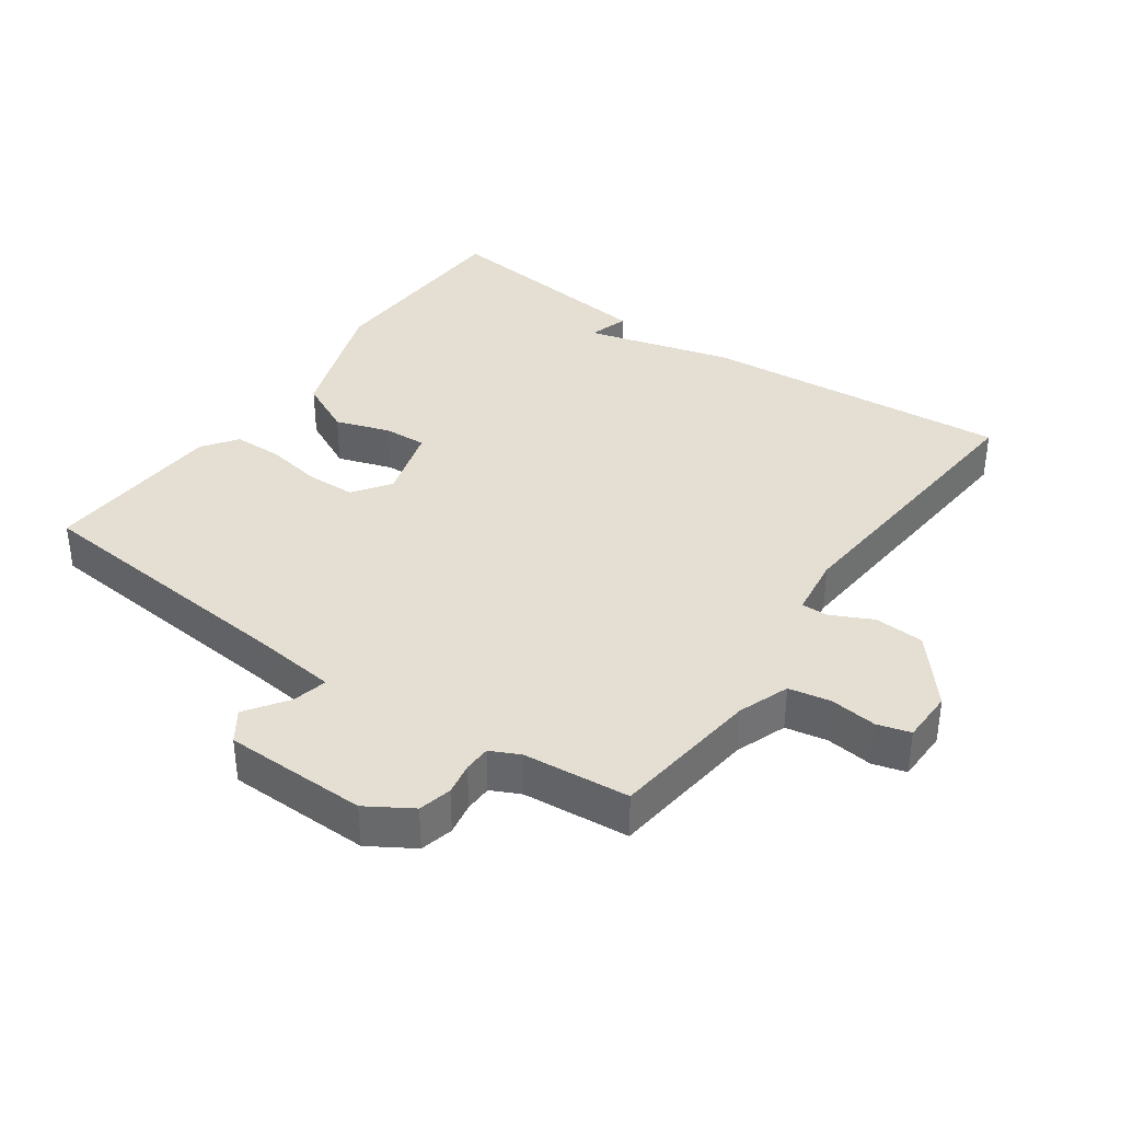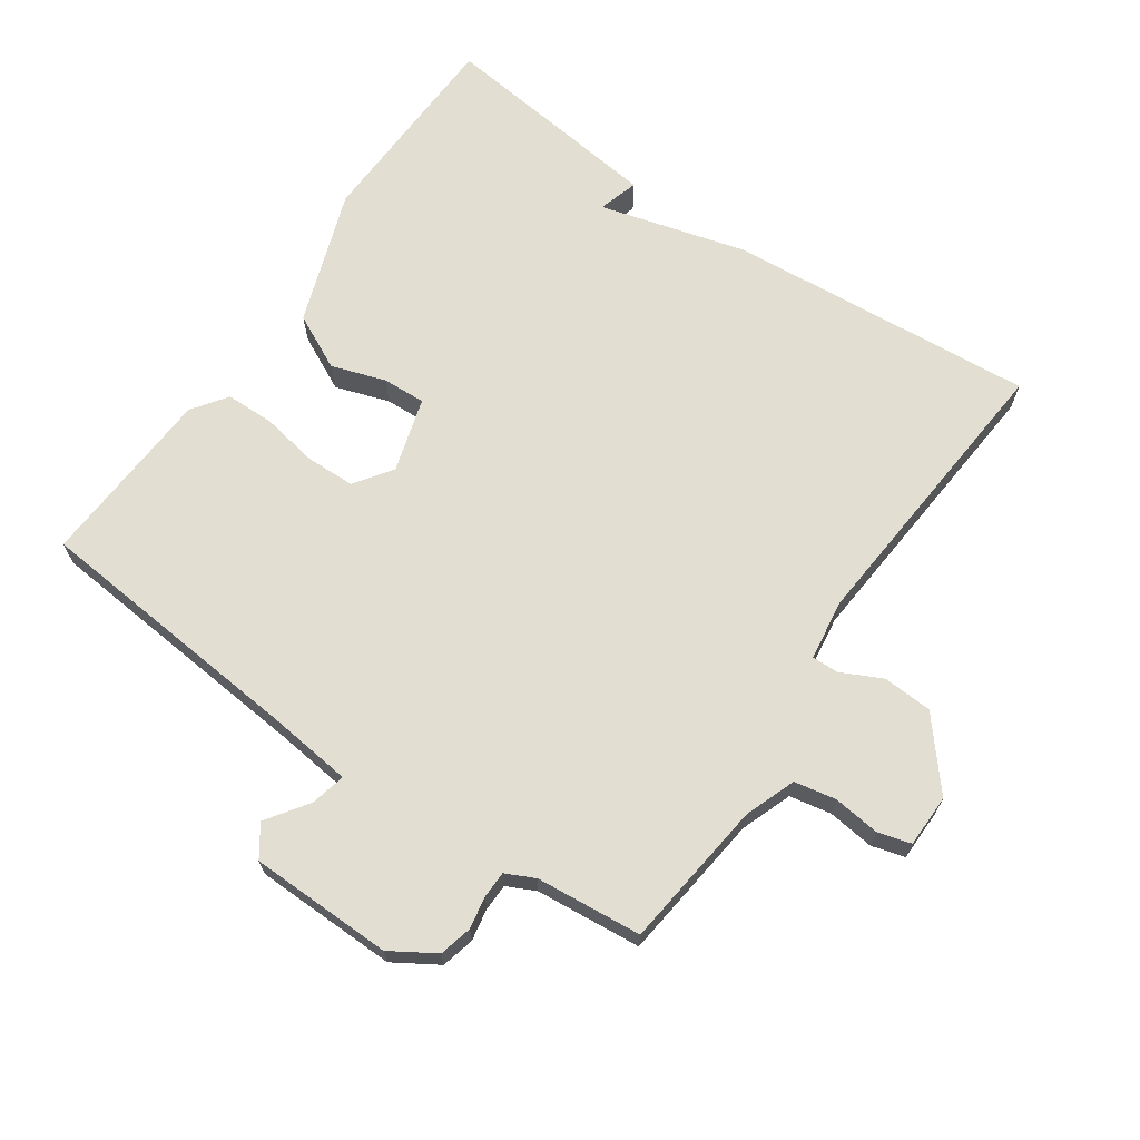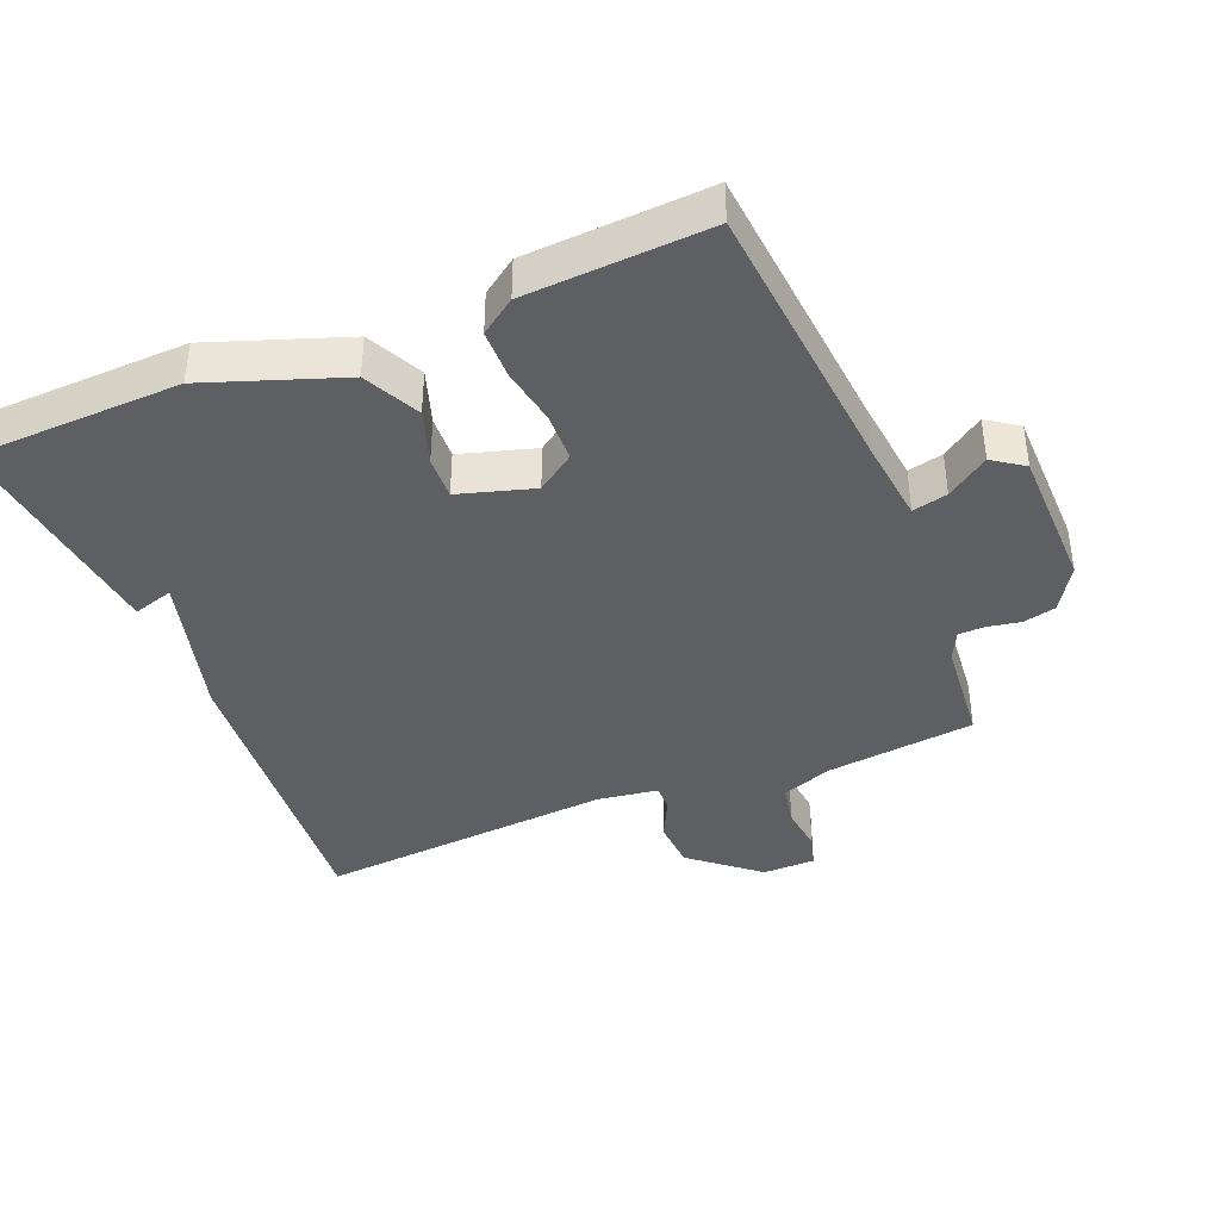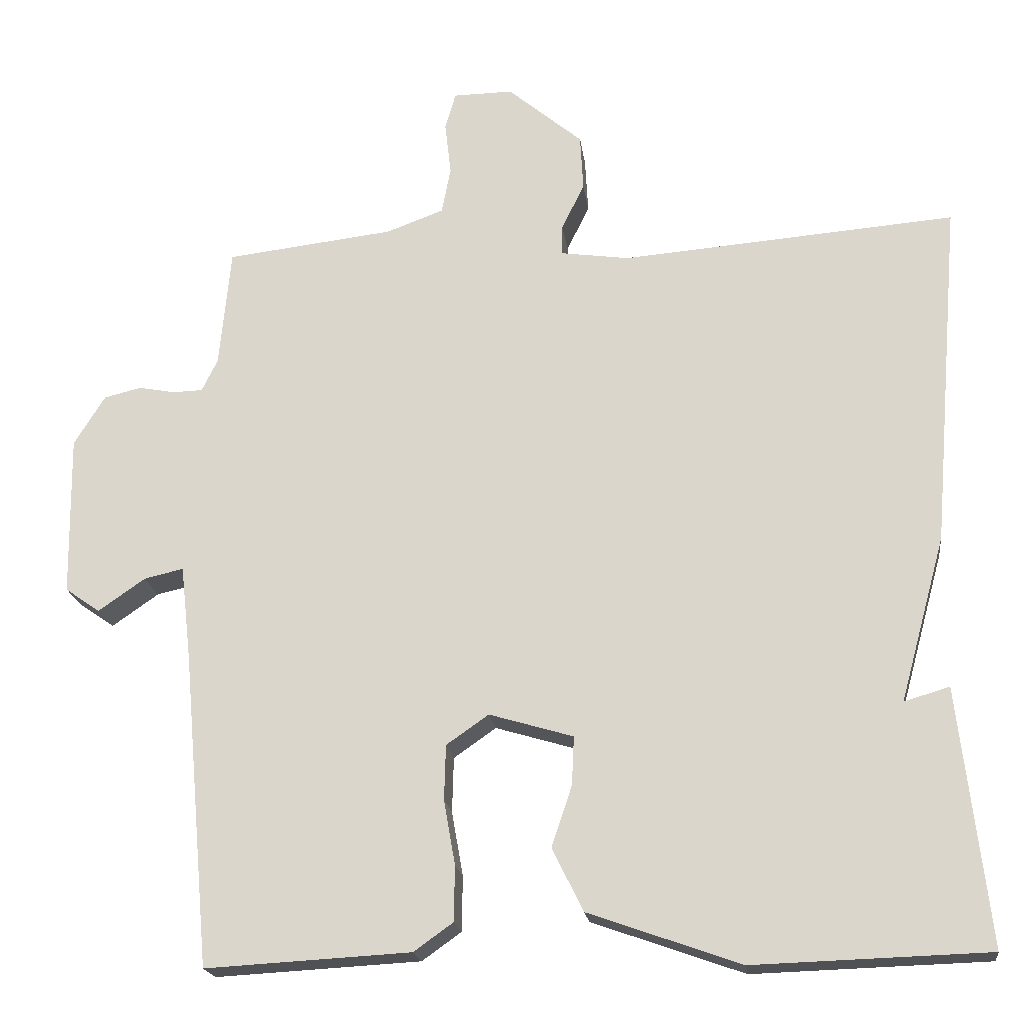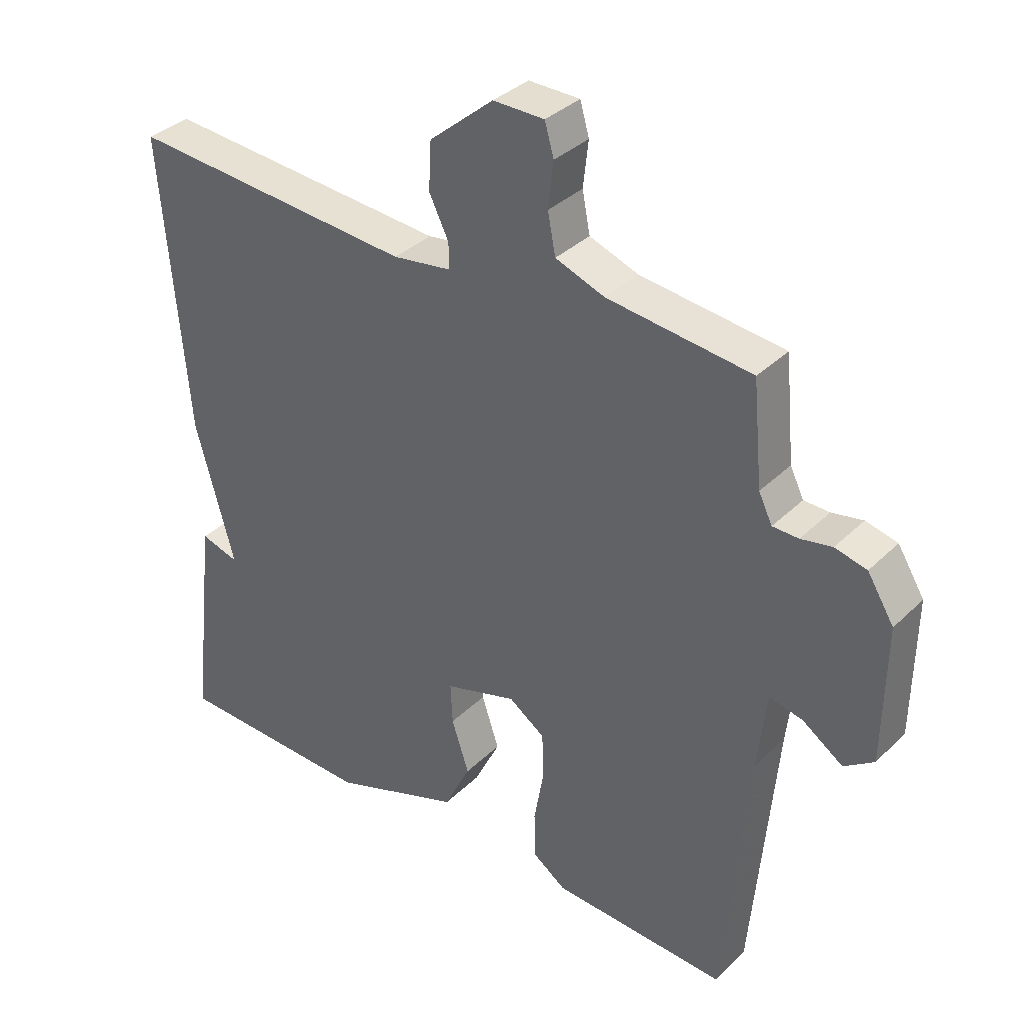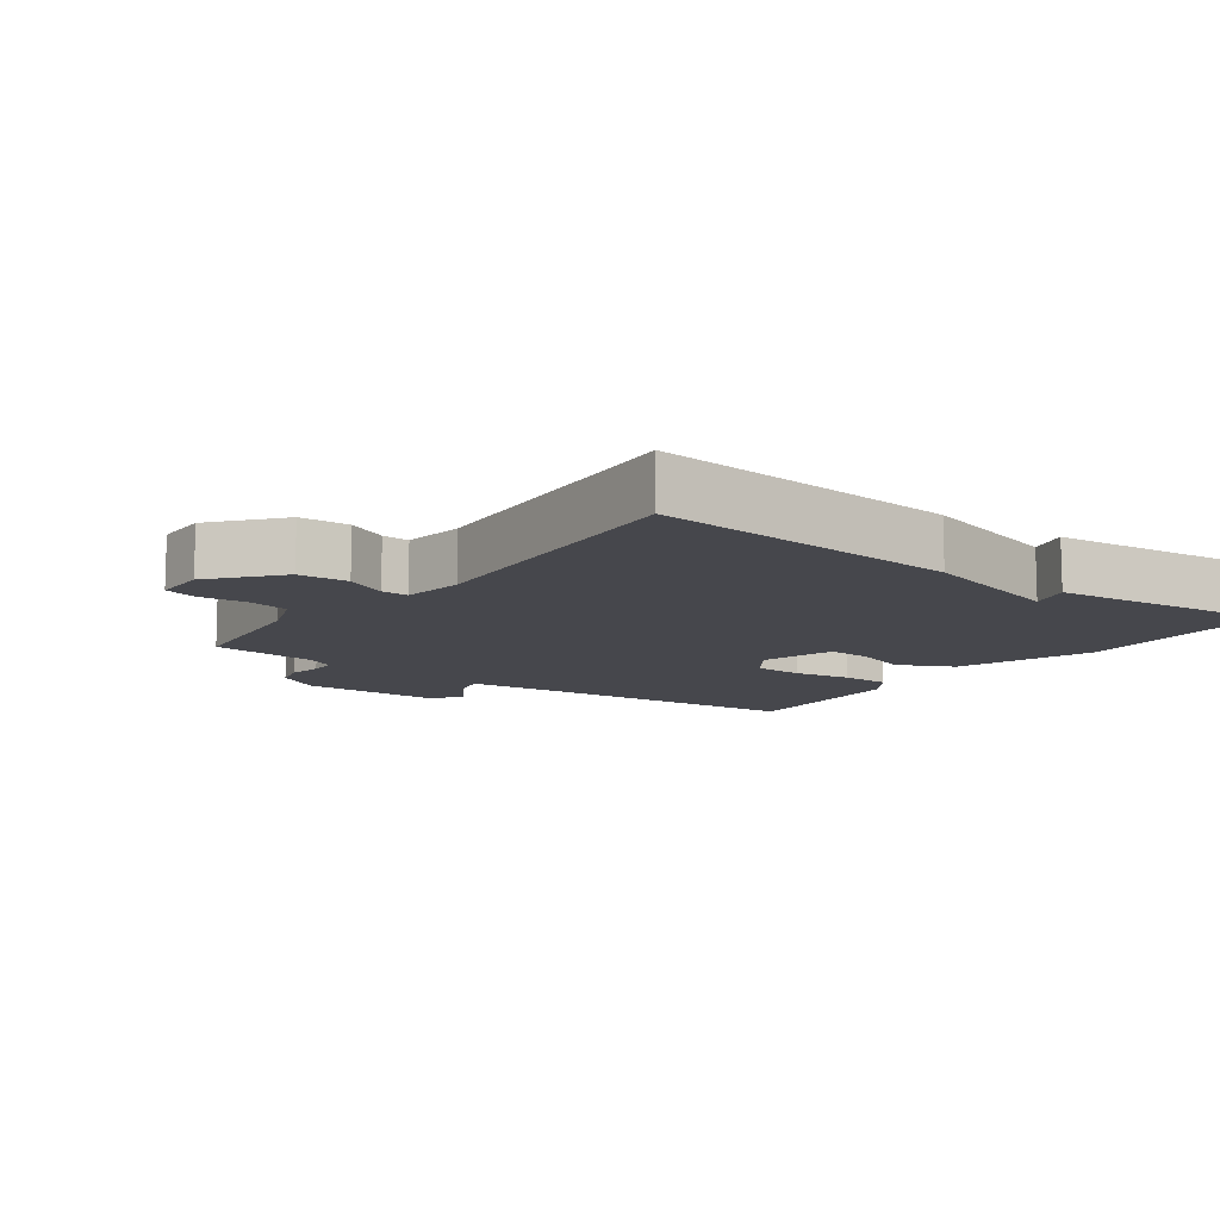
<metadata>
{"format":"obj","ext":"obj","renderer":"f3d","projection":"perspective","resolution":1024,"background":"white","views":[{"elev":37.0,"azim":-54.7,"up":"+Y"},{"elev":67.9,"azim":-55.3,"up":"+Y"},{"elev":-40.1,"azim":-157.7,"up":"+Y"},{"elev":-19.6,"azim":7.2,"up":"+Z"},{"elev":35.2,"azim":-141.7,"up":"+Z"},{"elev":-11.0,"azim":53.6,"up":"+Y"}]}
</metadata>
<code>
v -0.5 0.07 0.5
v -0.278 0.07 0.526
v -0.202 0.07 0.554
v -0.19 0.07 0.616
v -0.198 0.07 0.686
v -0.184 0.07 0.735
v -0.105 0.07 0.736
v -0.006 0.07 0.653
v -0.002 0.07 0.579
v -0.032 0.07 0.518
v -0.033 0.07 0.478
v 0.058 0.07 0.465
v 0.5 0.07 0.5
v 0.461 0.07 0.039
v 0.401 0.07 -0.179
v 0.461 0.07 -0.161
v 0.5 0.07 -0.5
v 0.19 0.07 -0.51
v -0.011 0.07 -0.439
v -0.052 0.07 -0.356
v -0.025 0.07 -0.275
v -0.022 0.07 -0.211
v -0.133 0.07 -0.178
v -0.189 0.07 -0.217
v -0.191 0.07 -0.29
v -0.176 0.07 -0.375
v -0.177 0.07 -0.448
v -0.229 0.07 -0.485
v -0.5 0.07 -0.5
v -0.537 0.07 -0.085
v -0.551 0.07 0.039
v -0.603 0.07 0.027
v -0.665 0.07 -0.016
v -0.711 0.07 0.016
v -0.714 0.07 0.229
v -0.673 0.07 0.295
v -0.624 0.07 0.307
v -0.576 0.07 0.298
v -0.536 0.07 0.299
v -0.515 0.07 0.342
v -0.5 0 0.5
v -0.278 0 0.526
v -0.202 0 0.554
v -0.19 0 0.616
v -0.198 0 0.686
v -0.184 0 0.735
v -0.105 0 0.736
v -0.006 0 0.653
v -0.002 0 0.579
v -0.032 0 0.518
v -0.033 0 0.478
v 0.058 0 0.465
v 0.5 0 0.5
v 0.461 0 0.039
v 0.401 0 -0.179
v 0.461 0 -0.161
v 0.5 0 -0.5
v 0.19 0 -0.51
v -0.011 0 -0.439
v -0.052 0 -0.356
v -0.025 0 -0.275
v -0.022 0 -0.211
v -0.133 0 -0.178
v -0.189 0 -0.217
v -0.191 0 -0.29
v -0.176 0 -0.375
v -0.177 0 -0.448
v -0.229 0 -0.485
v -0.5 0 -0.5
v -0.537 0 -0.085
v -0.551 0 0.039
v -0.603 0 0.027
v -0.665 0 -0.016
v -0.711 0 0.016
v -0.714 0 0.229
v -0.673 0 0.295
v -0.624 0 0.307
v -0.576 0 0.298
v -0.536 0 0.299
v -0.515 0 0.342
f 36 37 38
f 35 36 38
f 34 35 38
f 33 34 38
f 32 33 38
f 31 32 38 39
f 30 31 39 40
f 30 40 1
f 29 30 1
f 28 29 1
f 27 28 1
f 26 27 1
f 25 26 1
f 19 20 21
f 18 19 21
f 17 18 21
f 17 21 22
f 15 16 17
f 15 17 22
f 15 22 23
f 14 15 23
f 13 14 23
f 12 13 23
f 8 9 10
f 7 8 10
f 6 7 10
f 5 6 10
f 4 5 10
f 3 4 10 11
f 2 3 11
f 24 25 1 2
f 11 12 23 24
f 2 11 24
f 78 77 76
f 78 76 75
f 78 75 74
f 78 74 73
f 78 73 72
f 79 78 72 71
f 80 79 71 70
f 41 80 70
f 41 70 69
f 41 69 68
f 41 68 67
f 41 67 66
f 41 66 65
f 61 60 59
f 61 59 58
f 61 58 57
f 62 61 57
f 57 56 55
f 62 57 55
f 63 62 55
f 63 55 54
f 63 54 53
f 63 53 52
f 50 49 48
f 50 48 47
f 50 47 46
f 50 46 45
f 50 45 44
f 51 50 44 43
f 51 43 42
f 42 41 65 64
f 64 63 52 51
f 64 51 42
f 1 41 42 2
f 2 42 43 3
f 3 43 44 4
f 4 44 45 5
f 5 45 46 6
f 6 46 47 7
f 7 47 48 8
f 8 48 49 9
f 9 49 50 10
f 10 50 51 11
f 11 51 52 12
f 12 52 53 13
f 13 53 54 14
f 14 54 55 15
f 15 55 56 16
f 16 56 57 17
f 17 57 58 18
f 18 58 59 19
f 19 59 60 20
f 20 60 61 21
f 21 61 62 22
f 22 62 63 23
f 23 63 64 24
f 24 64 65 25
f 25 65 66 26
f 26 66 67 27
f 27 67 68 28
f 28 68 69 29
f 29 69 70 30
f 30 70 71 31
f 31 71 72 32
f 32 72 73 33
f 33 73 74 34
f 34 74 75 35
f 35 75 76 36
f 36 76 77 37
f 37 77 78 38
f 38 78 79 39
f 39 79 80 40
f 40 80 41 1

</code>
